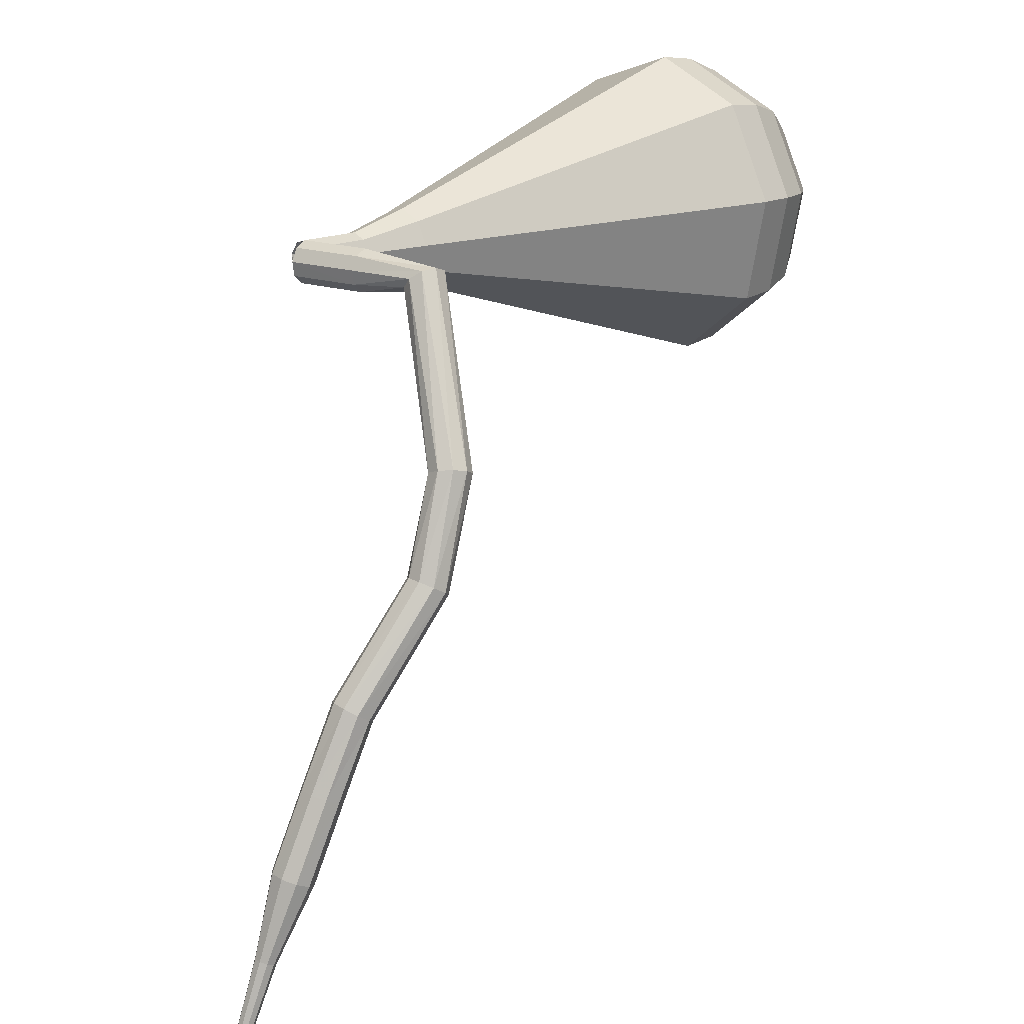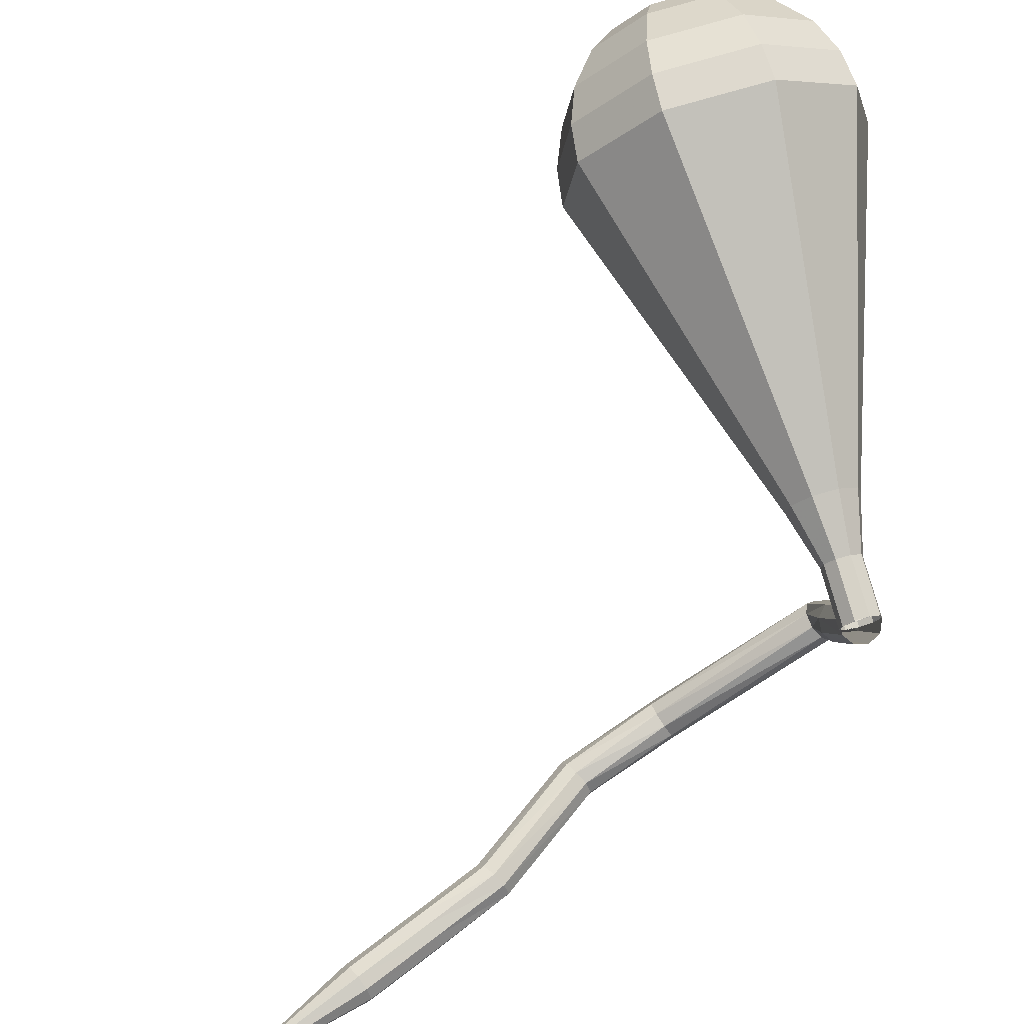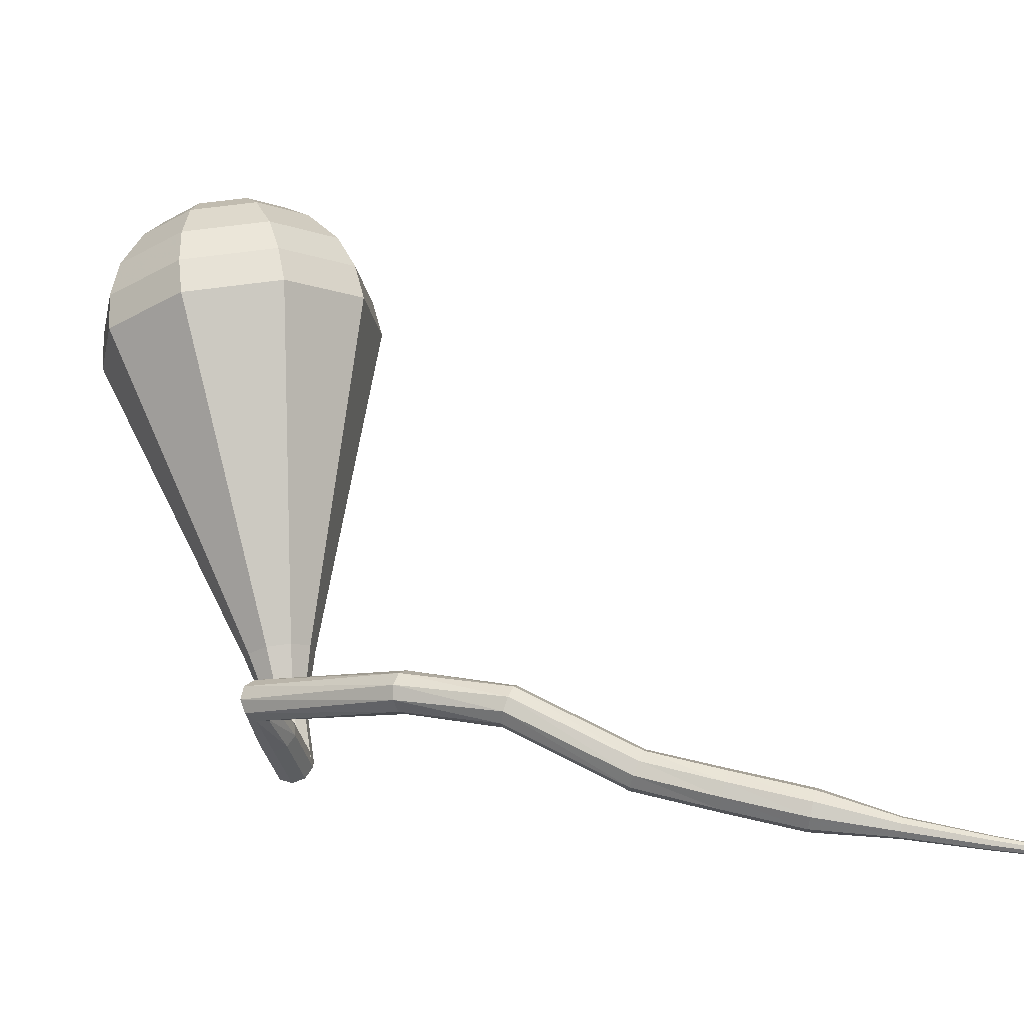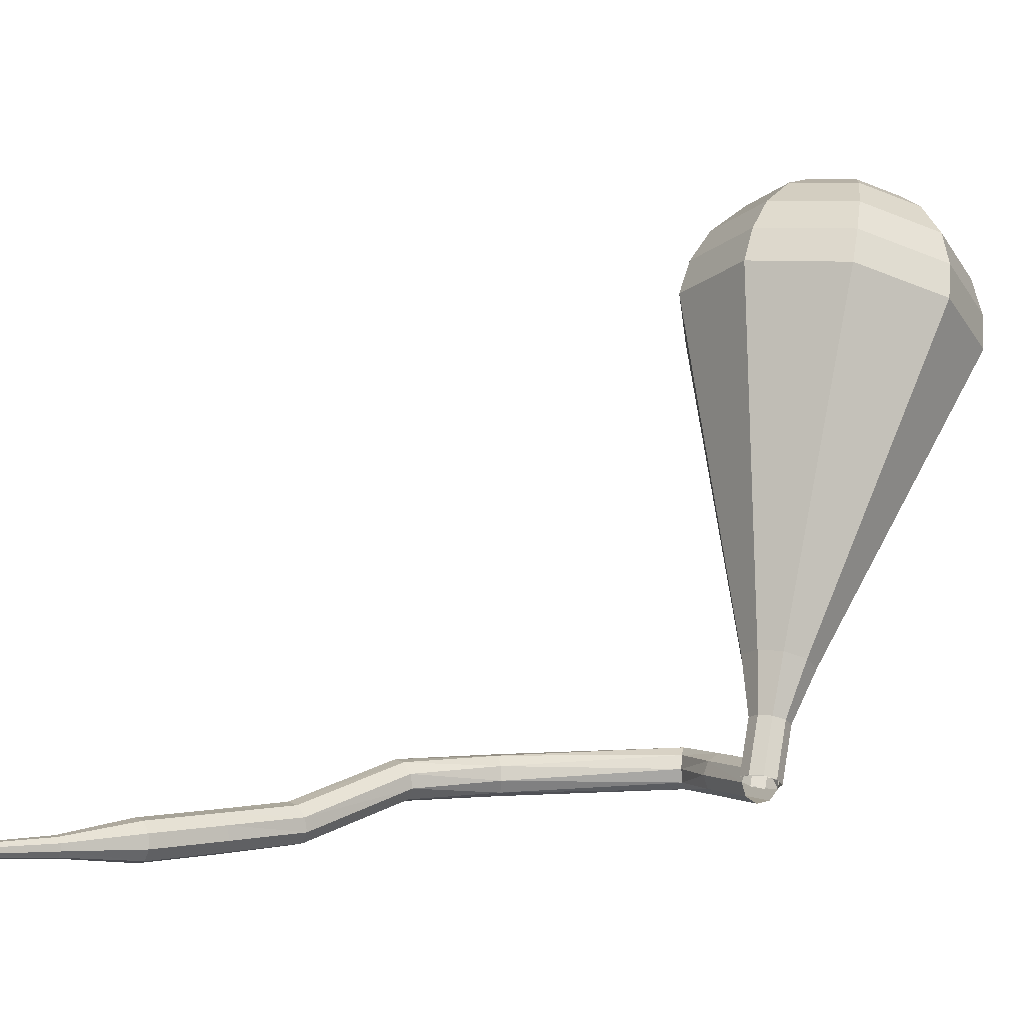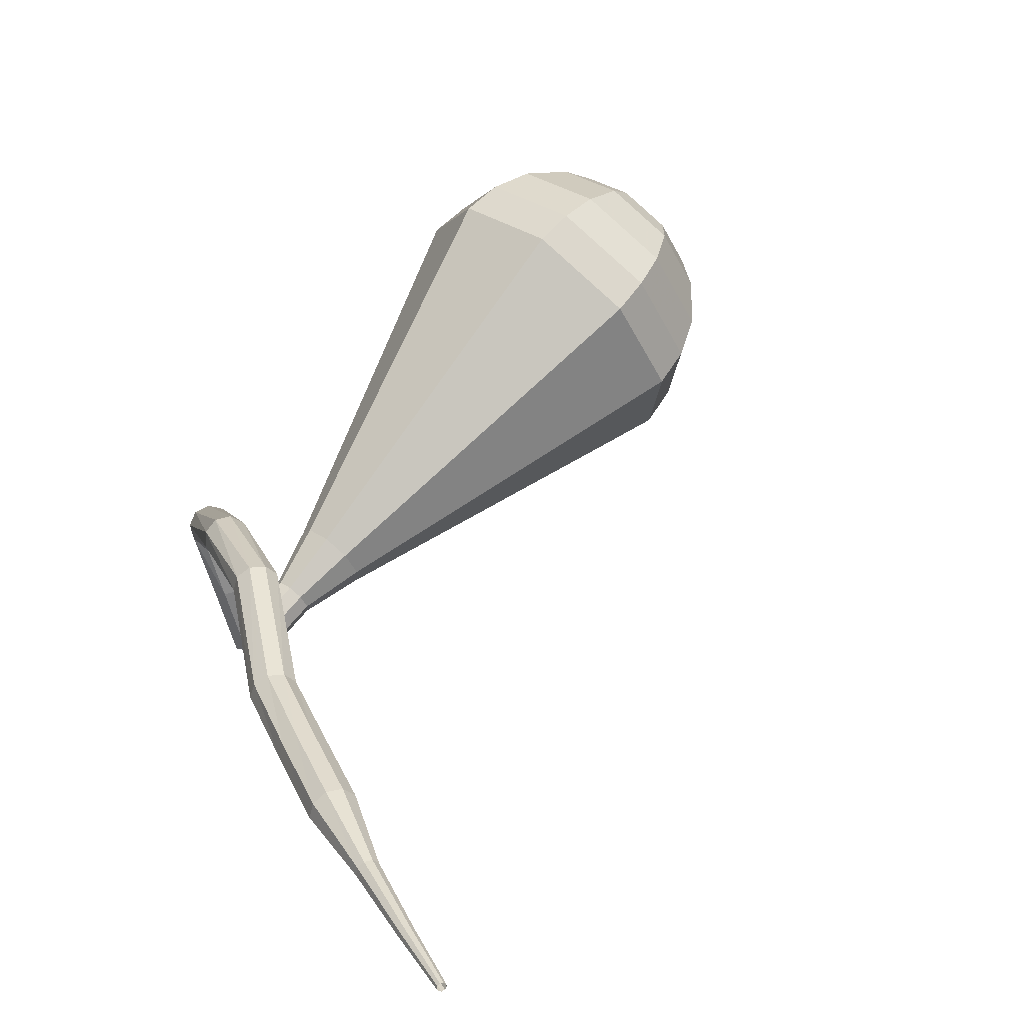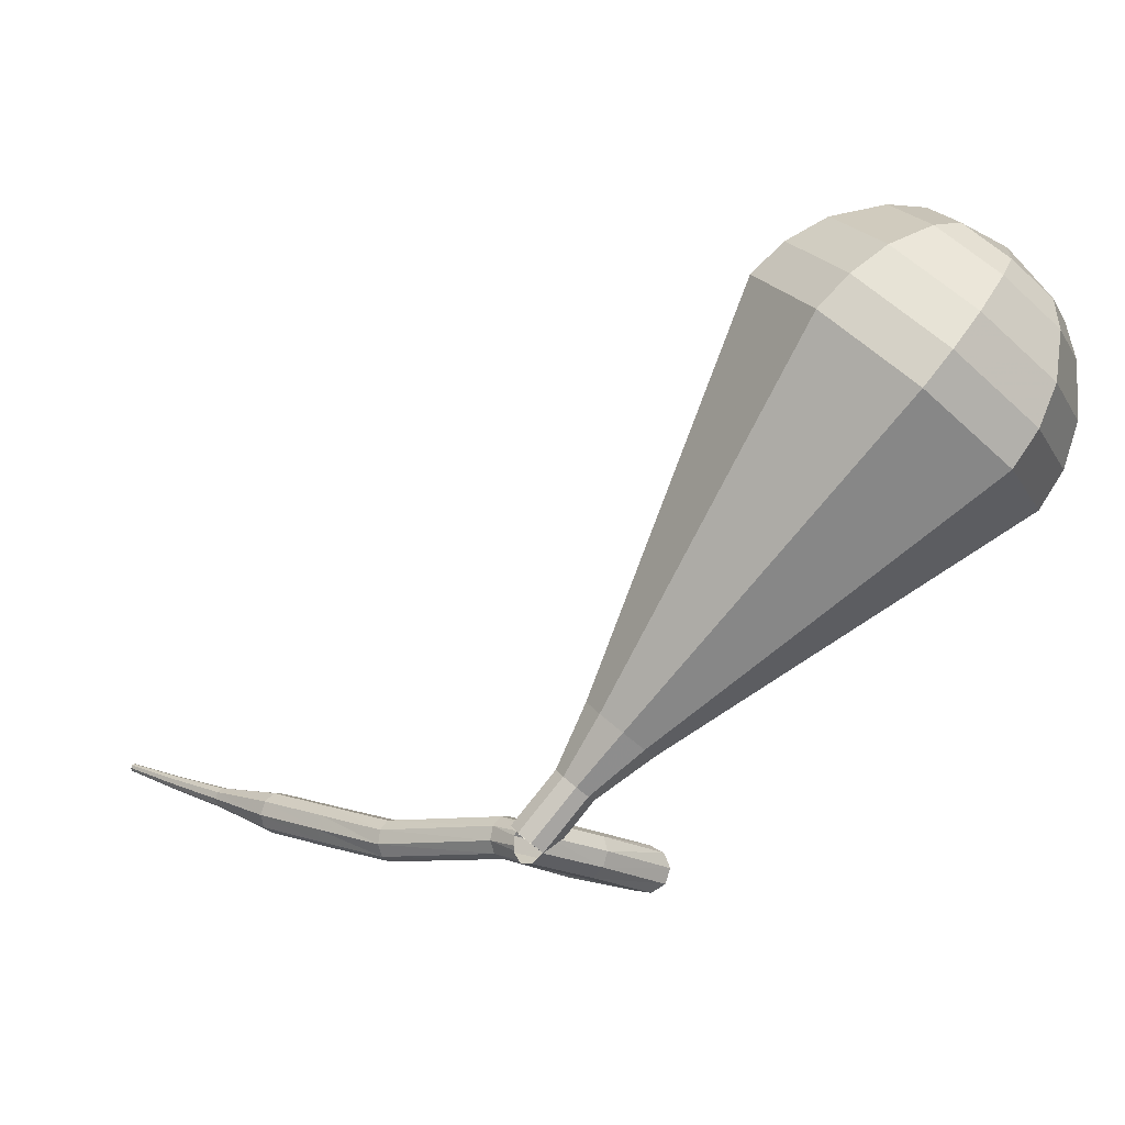
<metadata>
{"format":"obj","ext":"obj","renderer":"f3d","projection":"perspective","resolution":1024,"background":"white","views":[{"elev":-71.5,"azim":104.2,"up":"+Z"},{"elev":-57.0,"azim":5.2,"up":"+Y"},{"elev":-66.6,"azim":-152.9,"up":"+Z"},{"elev":-66.0,"azim":-31.1,"up":"+Y"},{"elev":-1.6,"azim":-131.8,"up":"+Y"},{"elev":30.4,"azim":73.2,"up":"+Z"}]}
</metadata>
<code>
g tube1
v 166.5 139.9 183.7
v 166.4 139.5 183.2
v 165.9 139.2 182.9
v 165.2 139.1 183
v 164.7 139.2 183.4
v 164.6 139.6 184
v 165 140 184.4
v 165.6 140.2 184.5
v 166.2 140.2 184.2
v 166.5 139.9 183.7
v 165.9 142.6 181.9
v 165.7 142.2 181.4
v 165.2 141.9 181.1
v 164.5 141.8 181.2
v 164 142 181.6
v 163.9 142.3 182.2
v 164.3 142.7 182.6
v 164.9 142.9 182.7
v 165.5 142.9 182.5
v 165.9 142.6 181.9
v 164.4 146 180.1
v 164.7 145.7 179.6
v 164.8 145.1 179.3
v 164.6 144.4 179.4
v 164.2 144.1 179.8
v 163.8 144.2 180.4
v 163.6 144.7 180.8
v 163.6 145.3 180.9
v 164 145.9 180.6
v 164.4 146 180.1
v 156.3 145.3 175.6
v 156.7 145.1 175
v 156.9 144.6 174.7
v 157 143.9 174.8
v 156.9 143.4 175.3
v 156.6 143.3 175.9
v 156.3 143.7 176.4
v 156.1 144.4 176.5
v 156.1 145 176.2
v 156.3 145.3 175.6
v 151.7 143 174
v 152 143 173.4
v 152.4 142.6 173.1
v 152.8 142 173.2
v 153 141.6 173.7
v 152.8 141.4 174.4
v 152.4 141.7 174.9
v 151.9 142.2 175
v 151.7 142.7 174.7
v 151.7 143 174
v 147.5 138.6 171.9
v 147.8 138.5 171.3
v 148.3 138.1 171
v 148.7 137.6 171.1
v 148.9 137.2 171.6
v 148.8 137.1 172.3
v 148.3 137.3 172.8
v 147.9 137.8 172.9
v 147.5 138.3 172.6
v 147.5 138.6 171.9
v 144.5 136.5 171
v 144.8 136.4 170.4
v 145.2 135.9 170.1
v 145.5 135.4 170.2
v 145.7 134.9 170.7
v 145.5 134.8 171.4
v 145.2 135.1 171.9
v 144.8 135.7 172
v 144.5 136.2 171.7
v 144.5 136.5 171
v 141.4 134.3 170.1
v 141.6 134.2 169.5
v 142 133.8 169.2
v 142.4 133.2 169.3
v 142.5 132.8 169.8
v 142.4 132.7 170.5
v 142.1 133 171
v 141.7 133.5 171.1
v 141.4 134.1 170.8
v 141.4 134.3 170.1
v 138.5 131.9 169.3
v 138.6 131.8 169
v 138.8 131.6 168.8
v 139 131.3 168.9
v 139 131.1 169.1
v 139 131 169.5
v 138.8 131.2 169.7
v 138.6 131.5 169.8
v 138.5 131.7 169.6
v 138.5 131.9 169.3
v 135.4 129.8 168.5
v 135.4 129.7 168.3
v 135.6 129.6 168.2
v 135.7 129.4 168.2
v 135.7 129.2 168.4
v 135.7 129.2 168.6
v 135.6 129.3 168.8
v 135.4 129.5 168.8
v 135.4 129.7 168.7
v 135.4 129.8 168.5
v 132.7 128 167.9
v 132.7 128 167.8
v 132.8 127.9 167.7
v 132.9 127.8 167.7
v 132.9 127.7 167.8
v 132.9 127.7 168
v 132.8 127.8 168.1
v 132.8 127.9 168.1
v 132.7 128 168
v 132.7 128 167.9
f 1 2 12
f 12 11 1
f 2 3 13
f 13 12 2
f 3 4 14
f 14 13 3
f 4 5 15
f 15 14 4
f 5 6 16
f 16 15 5
f 6 7 17
f 17 16 6
f 7 8 18
f 18 17 7
f 8 9 19
f 19 18 8
f 9 10 20
f 20 19 9
f 11 12 22
f 22 21 11
f 12 13 23
f 23 22 12
f 13 14 24
f 24 23 13
f 14 15 25
f 25 24 14
f 15 16 26
f 26 25 15
f 16 17 27
f 27 26 16
f 17 18 28
f 28 27 17
f 18 19 29
f 29 28 18
f 19 20 30
f 30 29 19
f 21 22 32
f 32 31 21
f 22 23 33
f 33 32 22
f 23 24 34
f 34 33 23
f 24 25 35
f 35 34 24
f 25 26 36
f 36 35 25
f 26 27 37
f 37 36 26
f 27 28 38
f 38 37 27
f 28 29 39
f 39 38 28
f 29 30 40
f 40 39 29
f 31 32 42
f 42 41 31
f 32 33 43
f 43 42 32
f 33 34 44
f 44 43 33
f 34 35 45
f 45 44 34
f 35 36 46
f 46 45 35
f 36 37 47
f 47 46 36
f 37 38 48
f 48 47 37
f 38 39 49
f 49 48 38
f 39 40 50
f 50 49 39
f 41 42 52
f 52 51 41
f 42 43 53
f 53 52 42
f 43 44 54
f 54 53 43
f 44 45 55
f 55 54 44
f 45 46 56
f 56 55 45
f 46 47 57
f 57 56 46
f 47 48 58
f 58 57 47
f 48 49 59
f 59 58 48
f 49 50 60
f 60 59 49
f 51 52 62
f 62 61 51
f 52 53 63
f 63 62 52
f 53 54 64
f 64 63 53
f 54 55 65
f 65 64 54
f 55 56 66
f 66 65 55
f 56 57 67
f 67 66 56
f 57 58 68
f 68 67 57
f 58 59 69
f 69 68 58
f 59 60 70
f 70 69 59
f 61 62 72
f 72 71 61
f 62 63 73
f 73 72 62
f 63 64 74
f 74 73 63
f 64 65 75
f 75 74 64
f 65 66 76
f 76 75 65
f 66 67 77
f 77 76 66
f 67 68 78
f 78 77 67
f 68 69 79
f 79 78 68
f 69 70 80
f 80 79 69
f 71 72 82
f 82 81 71
f 72 73 83
f 83 82 72
f 73 74 84
f 84 83 73
f 74 75 85
f 85 84 74
f 75 76 86
f 86 85 75
f 76 77 87
f 87 86 76
f 77 78 88
f 88 87 77
f 78 79 89
f 89 88 78
f 79 80 90
f 90 89 79
f 81 82 92
f 92 91 81
f 82 83 93
f 93 92 82
f 83 84 94
f 94 93 83
f 84 85 95
f 95 94 84
f 85 86 96
f 96 95 85
f 86 87 97
f 97 96 86
f 87 88 98
f 98 97 87
f 88 89 99
f 99 98 88
f 89 90 100
f 100 99 89
f 91 92 102
f 102 101 91
f 92 93 103
f 103 102 92
f 93 94 104
f 104 103 93
f 94 95 105
f 105 104 94
f 95 96 106
f 106 105 95
f 96 97 107
f 107 106 96
f 97 98 108
f 108 107 97
f 98 99 109
f 109 108 98
f 99 100 110
f 110 109 99
v 166.5 139.9 183.7
v 166.2 140.3 183.2
v 165.5 140.3 183
v 164.9 140 183.1
v 164.6 139.6 183.4
v 164.8 139.1 183.9
v 165.3 138.9 184.3
v 166 139 184.4
v 166.4 139.5 184.2
v 166.5 139.9 183.7
v 166.5 139.9 183.7
v 166.2 140.3 183.2
v 165.6 140.3 183
v 164.9 140.1 183.1
v 164.6 139.6 183.4
v 164.7 139.2 183.9
v 165.2 138.9 184.3
v 165.9 139 184.4
v 166.4 139.4 184.2
v 166.5 139.9 183.7
v 166 141.9 185.6
v 165.6 142.3 185.1
v 165 142.4 184.9
v 164.4 142.1 185
v 164 141.6 185.4
v 164.2 141.2 185.9
v 164.7 141 186.3
v 165.3 141.1 186.3
v 165.9 141.5 186.1
v 166 141.9 185.6
v 166.1 144.2 187.5
v 165.5 144.8 186.7
v 164.4 144.9 186.2
v 163.3 144.5 186.4
v 162.7 143.7 187.1
v 162.9 142.9 188
v 163.8 142.5 188.7
v 165 142.7 188.8
v 166 143.4 188.4
v 166.1 144.2 187.5
v 166.5 146.5 189.4
v 165.6 147.5 188.1
v 163.8 147.6 187.4
v 162.1 146.9 187.7
v 161.2 145.7 188.7
v 161.6 144.5 190.1
v 163 143.9 191.2
v 164.8 144.2 191.4
v 166.2 145.2 190.7
v 166.5 146.5 189.4
v 166.8 148.8 191.3
v 165.6 150.1 189.6
v 163.2 150.3 188.6
v 160.9 149.4 189
v 159.7 147.7 190.4
v 160.2 146.1 192.3
v 162.1 145.3 193.7
v 164.6 145.6 194
v 166.4 147 193.1
v 166.8 148.8 191.3
v 167.5 153.4 195.2
v 165.6 155.4 192.5
v 162.1 155.7 191.1
v 158.6 154.3 191.6
v 156.7 151.7 193.8
v 157.4 149.3 196.6
v 160.3 148 198.8
v 164.1 148.6 199.3
v 166.9 150.7 197.8
v 167.5 153.4 195.2
v 168.2 158 199
v 165.7 160.7 195.4
v 160.9 161.1 193.5
v 156.2 159.2 194.2
v 153.8 155.8 197.1
v 154.7 152.5 200.9
v 158.6 150.8 203.8
v 163.6 151.6 204.5
v 167.4 154.4 202.6
v 168.2 158 199
v 167.6 159.3 200.3
v 165.1 161.8 196.8
v 160.6 162.3 194.9
v 156 160.4 195.6
v 153.6 157.1 198.4
v 154.5 153.9 202.1
v 158.3 152.3 204.9
v 163.1 153.1 205.6
v 166.8 155.8 203.7
v 167.6 159.3 200.3
v 166.5 160.4 201.5
v 164.3 162.7 198.4
v 160.2 163.1 196.8
v 156.1 161.4 197.3
v 154 158.5 199.9
v 154.8 155.6 203.2
v 158.1 154.2 205.7
v 162.5 154.9 206.3
v 165.8 157.3 204.6
v 166.5 160.4 201.5
v 164.7 161.4 202.8
v 163 163.1 200.4
v 159.8 163.4 199.1
v 156.7 162.1 199.6
v 155.1 159.9 201.5
v 155.7 157.7 204
v 158.3 156.6 206
v 161.6 157.1 206.4
v 164.1 159 205.1
v 164.7 161.4 202.8
v 163.2 161.7 203.4
v 161.9 162.9 201.7
v 159.7 163.2 200.7
v 157.4 162.2 201.1
v 156.2 160.6 202.5
v 156.6 159 204.3
v 158.5 158.2 205.7
v 160.9 158.6 206
v 162.8 159.9 205.1
v 163.2 161.7 203.4
v 159.5 161.4 204
v 159.5 161.4 204
v 159.5 161.4 204
v 159.5 161.4 204
v 159.5 161.4 204
v 159.5 161.4 204
v 159.5 161.4 204
v 159.5 161.4 204
v 159.5 161.4 204
v 159.5 161.4 204
f 111 112 122
f 122 121 111
f 112 113 123
f 123 122 112
f 113 114 124
f 124 123 113
f 114 115 125
f 125 124 114
f 115 116 126
f 126 125 115
f 116 117 127
f 127 126 116
f 117 118 128
f 128 127 117
f 118 119 129
f 129 128 118
f 119 120 130
f 130 129 119
f 121 122 132
f 132 131 121
f 122 123 133
f 133 132 122
f 123 124 134
f 134 133 123
f 124 125 135
f 135 134 124
f 125 126 136
f 136 135 125
f 126 127 137
f 137 136 126
f 127 128 138
f 138 137 127
f 128 129 139
f 139 138 128
f 129 130 140
f 140 139 129
f 131 132 142
f 142 141 131
f 132 133 143
f 143 142 132
f 133 134 144
f 144 143 133
f 134 135 145
f 145 144 134
f 135 136 146
f 146 145 135
f 136 137 147
f 147 146 136
f 137 138 148
f 148 147 137
f 138 139 149
f 149 148 138
f 139 140 150
f 150 149 139
f 141 142 152
f 152 151 141
f 142 143 153
f 153 152 142
f 143 144 154
f 154 153 143
f 144 145 155
f 155 154 144
f 145 146 156
f 156 155 145
f 146 147 157
f 157 156 146
f 147 148 158
f 158 157 147
f 148 149 159
f 159 158 148
f 149 150 160
f 160 159 149
f 151 152 162
f 162 161 151
f 152 153 163
f 163 162 152
f 153 154 164
f 164 163 153
f 154 155 165
f 165 164 154
f 155 156 166
f 166 165 155
f 156 157 167
f 167 166 156
f 157 158 168
f 168 167 157
f 158 159 169
f 169 168 158
f 159 160 170
f 170 169 159
f 161 162 172
f 172 171 161
f 162 163 173
f 173 172 162
f 163 164 174
f 174 173 163
f 164 165 175
f 175 174 164
f 165 166 176
f 176 175 165
f 166 167 177
f 177 176 166
f 167 168 178
f 178 177 167
f 168 169 179
f 179 178 168
f 169 170 180
f 180 179 169
f 171 172 182
f 182 181 171
f 172 173 183
f 183 182 172
f 173 174 184
f 184 183 173
f 174 175 185
f 185 184 174
f 175 176 186
f 186 185 175
f 176 177 187
f 187 186 176
f 177 178 188
f 188 187 177
f 178 179 189
f 189 188 178
f 179 180 190
f 190 189 179
f 181 182 192
f 192 191 181
f 182 183 193
f 193 192 182
f 183 184 194
f 194 193 183
f 184 185 195
f 195 194 184
f 185 186 196
f 196 195 185
f 186 187 197
f 197 196 186
f 187 188 198
f 198 197 187
f 188 189 199
f 199 198 188
f 189 190 200
f 200 199 189
f 191 192 202
f 202 201 191
f 192 193 203
f 203 202 192
f 193 194 204
f 204 203 193
f 194 195 205
f 205 204 194
f 195 196 206
f 206 205 195
f 196 197 207
f 207 206 196
f 197 198 208
f 208 207 197
f 198 199 209
f 209 208 198
f 199 200 210
f 210 209 199
f 201 202 212
f 212 211 201
f 202 203 213
f 213 212 202
f 203 204 214
f 214 213 203
f 204 205 215
f 215 214 204
f 205 206 216
f 216 215 205
f 206 207 217
f 217 216 206
f 207 208 218
f 218 217 207
f 208 209 219
f 219 218 208
f 209 210 220
f 220 219 209
f 211 212 222
f 222 221 211
f 212 213 223
f 223 222 212
f 213 214 224
f 224 223 213
f 214 215 225
f 225 224 214
f 215 216 226
f 226 225 215
f 216 217 227
f 227 226 216
f 217 218 228
f 228 227 217
f 218 219 229
f 229 228 218
f 219 220 230
f 230 229 219
f 221 222 232
f 232 231 221
f 222 223 233
f 233 232 222
f 223 224 234
f 234 233 223
f 224 225 235
f 235 234 224
f 225 226 236
f 236 235 225
f 226 227 237
f 237 236 226
f 227 228 238
f 238 237 227
f 228 229 239
f 239 238 228
f 229 230 240
f 240 239 229
g

</code>
